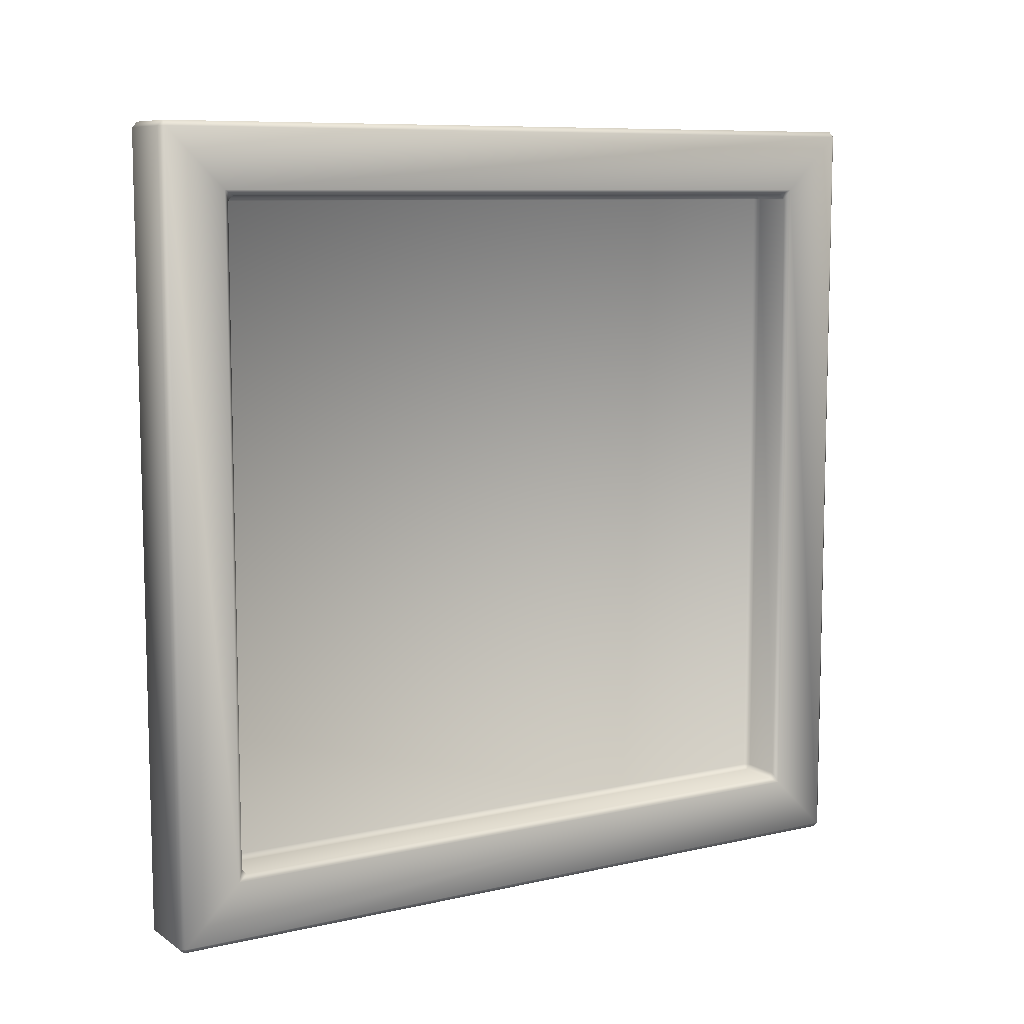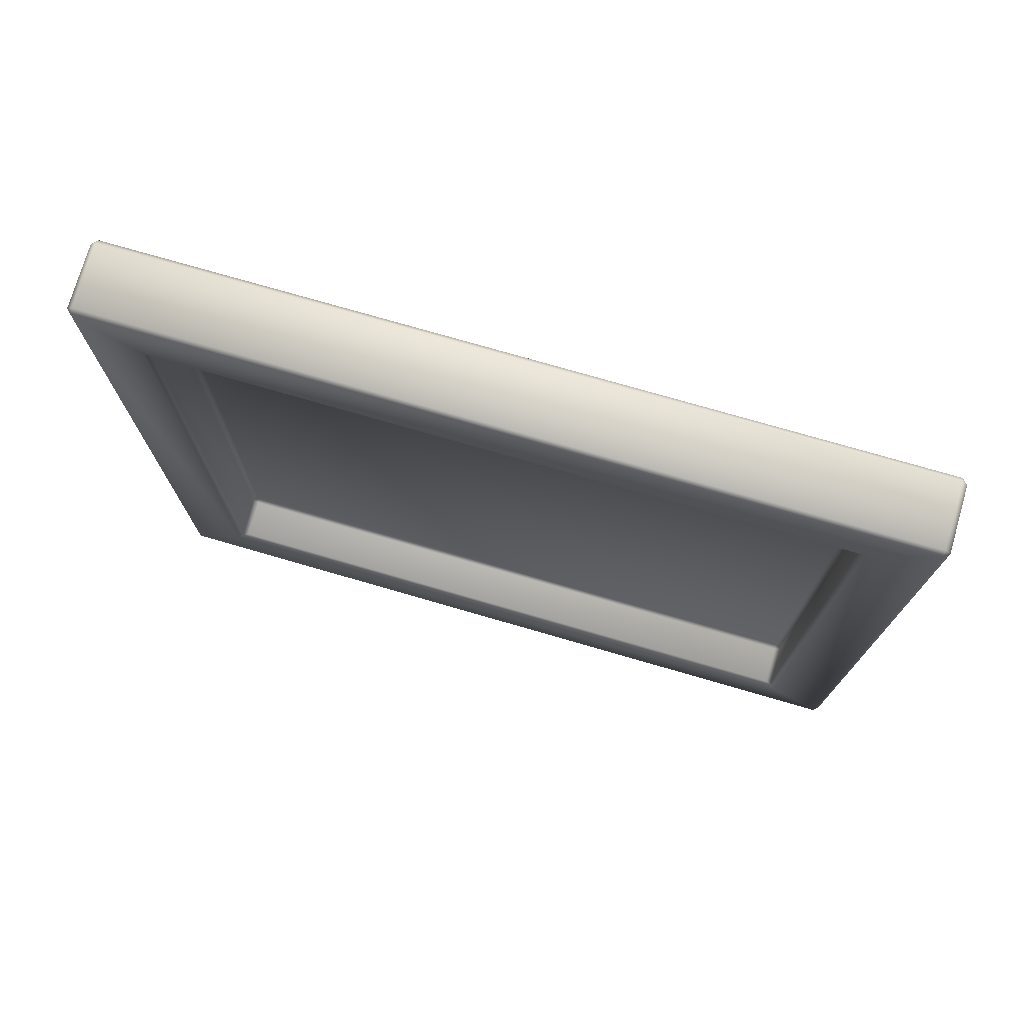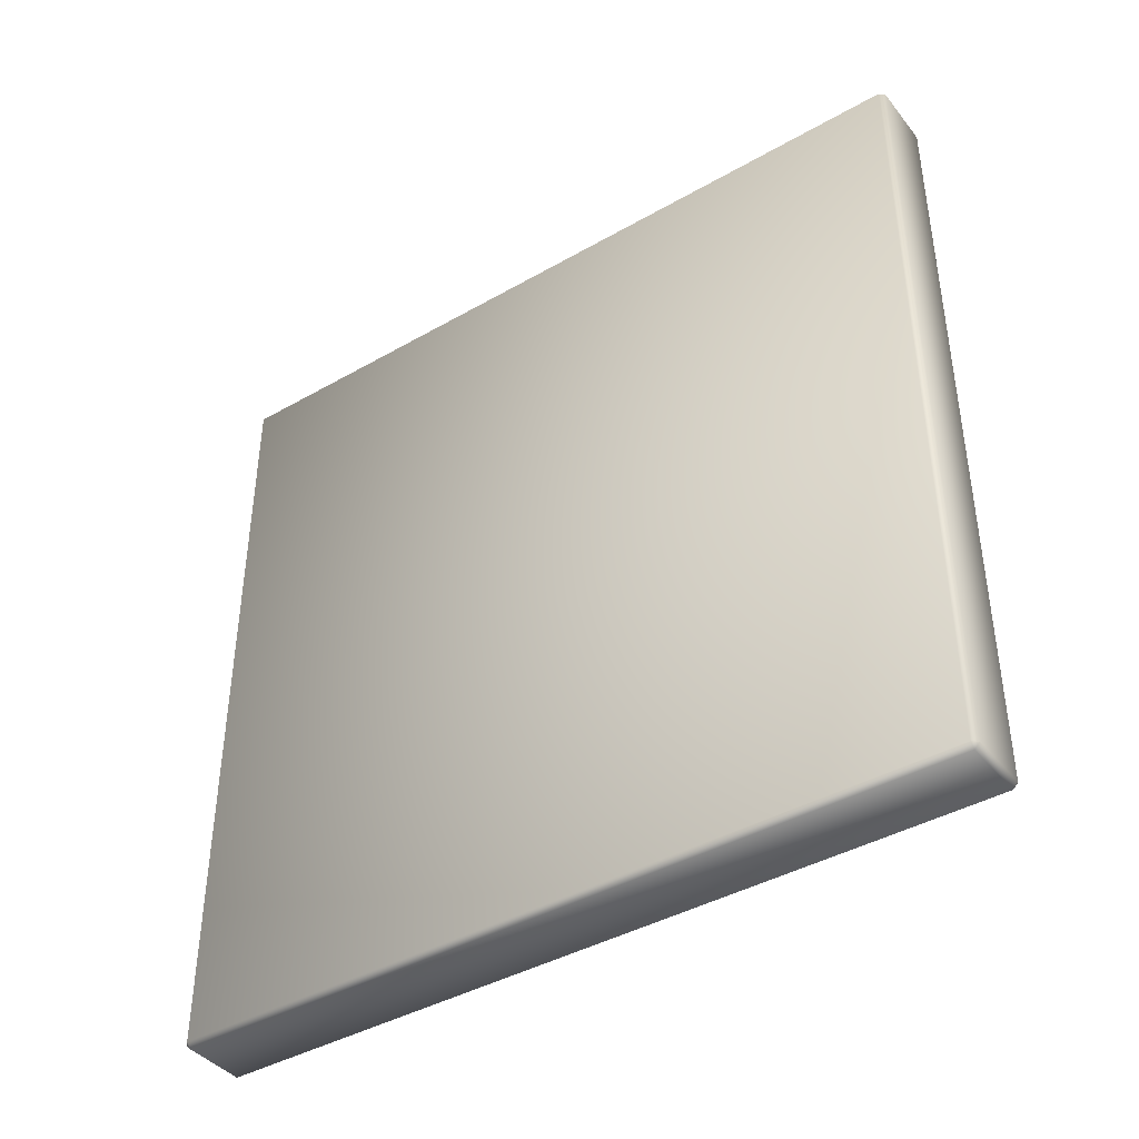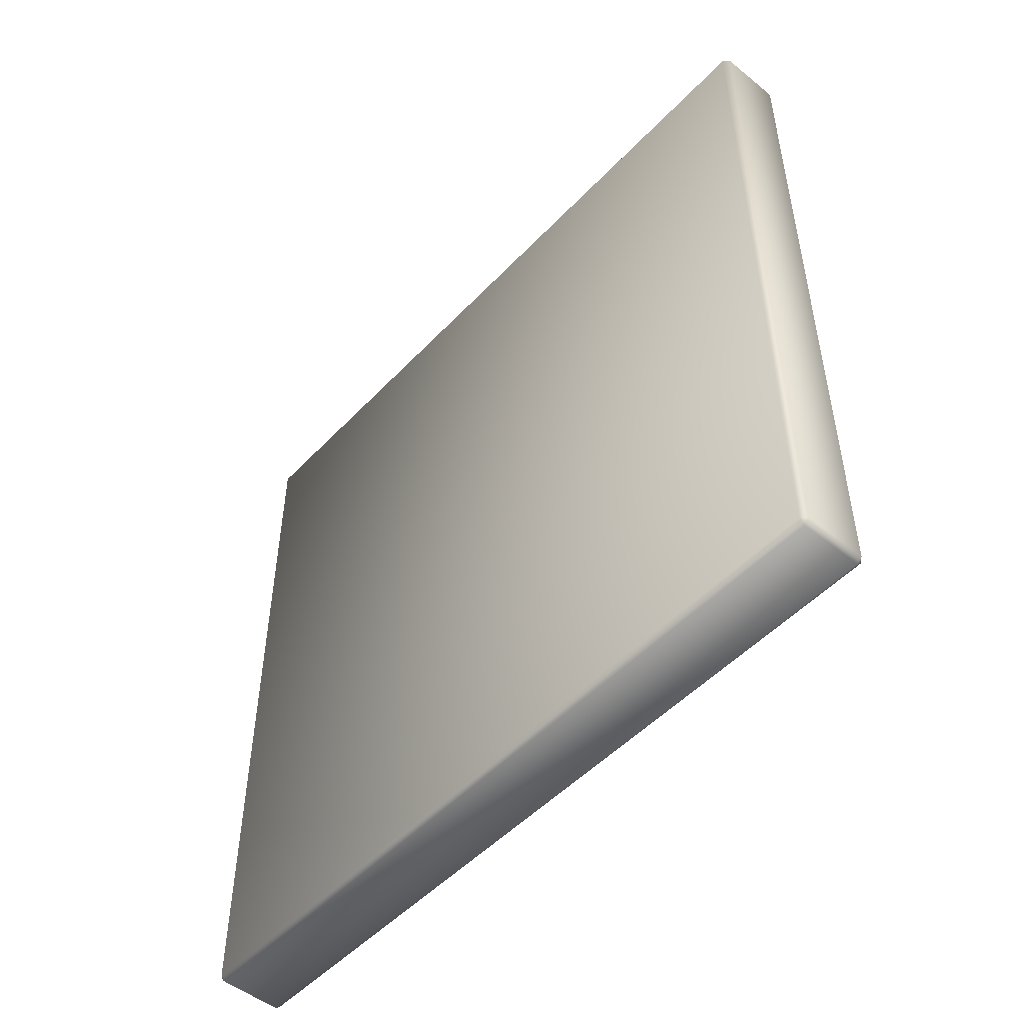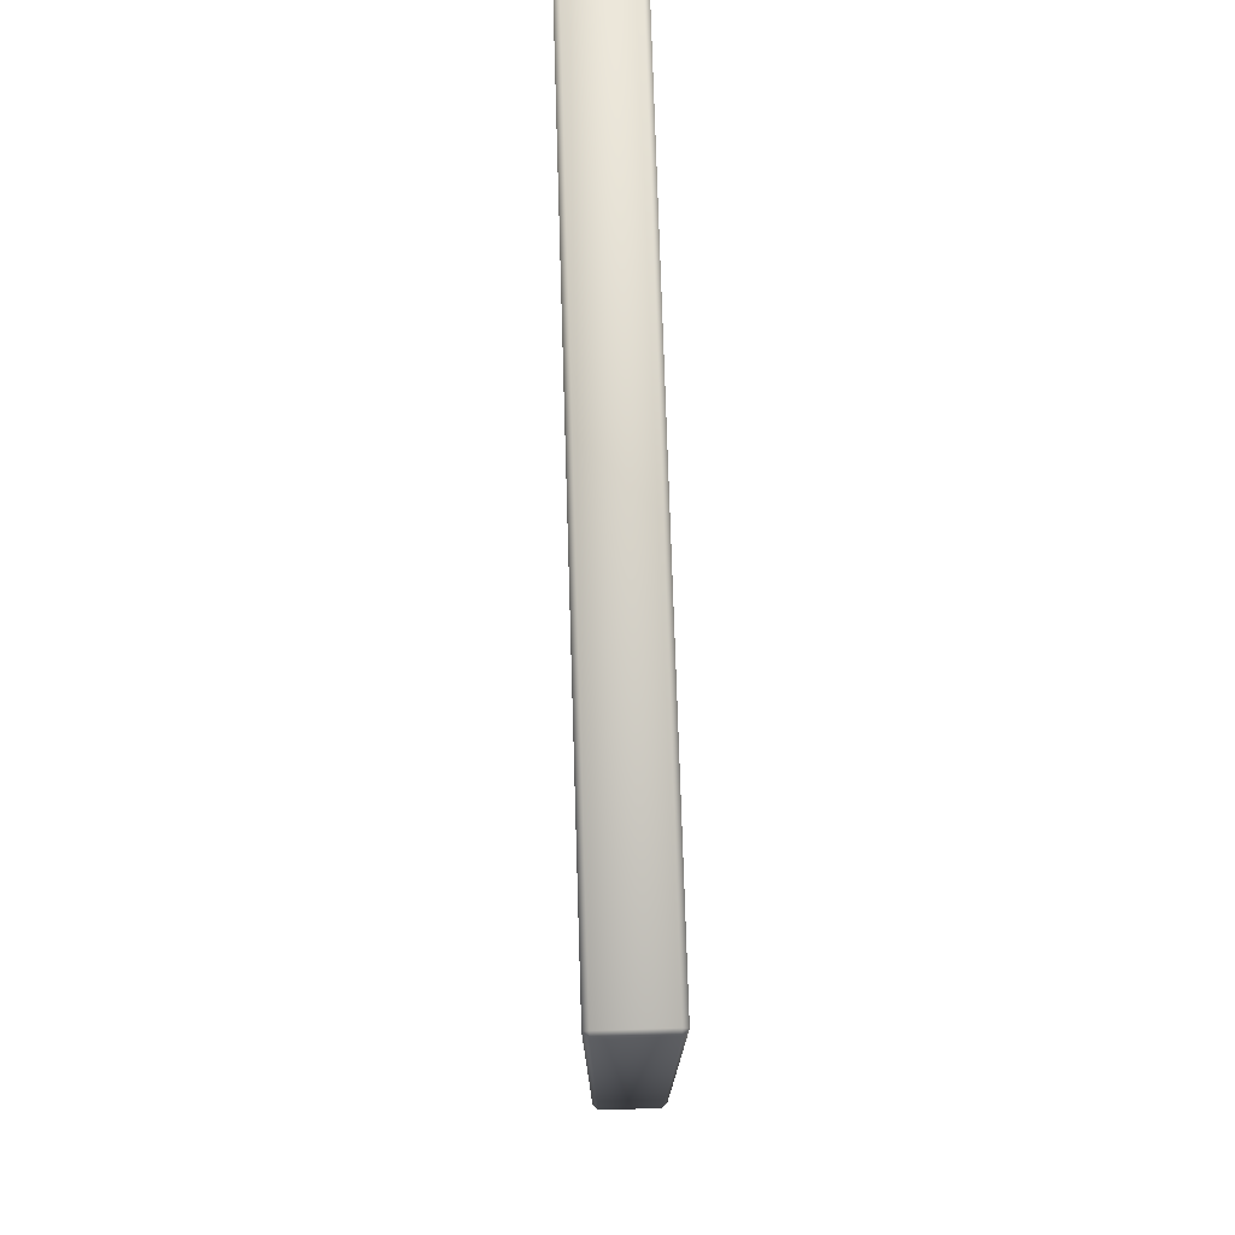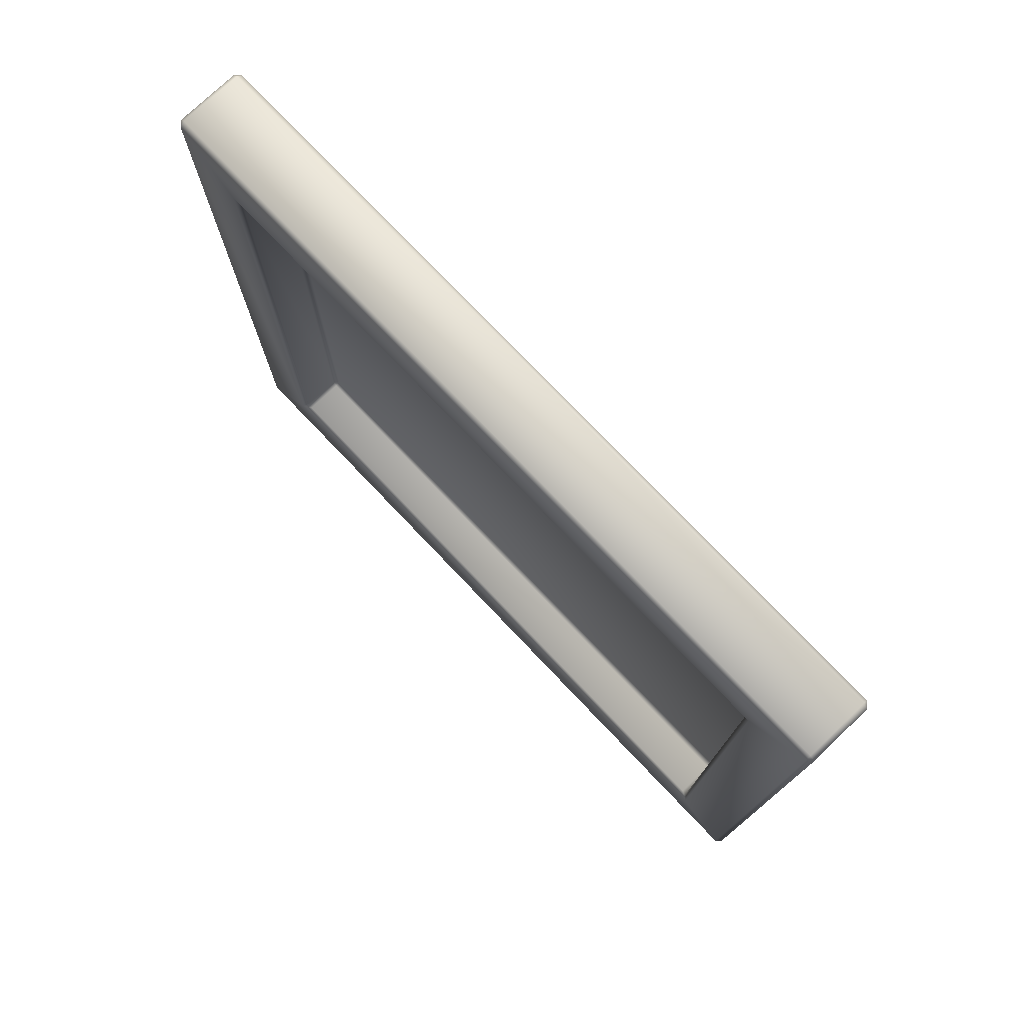
<metadata>
{"format":"obj","ext":"obj","renderer":"f3d","projection":"perspective","resolution":1024,"background":"white","views":[{"elev":8.8,"azim":58.6,"up":"+Y"},{"elev":75.1,"azim":106.2,"up":"+Z"},{"elev":-41.1,"azim":-55.1,"up":"+Y"},{"elev":-50.4,"azim":-41.4,"up":"+Y"},{"elev":75.4,"azim":-1.8,"up":"+Y"},{"elev":76.2,"azim":136.4,"up":"+Y"}]}
</metadata>
<code>
g BoxWallB
v 0.0009954 6.404e-07 -0.005859
v 0.001075 8.064e-05 -0.005859
v 0.0009954 8.064e-05 -0.005939
v 0.0009954 0.0118 -0.005939
v 5.475e-05 0.0118 -0.005939
v 5.475e-05 8.064e-05 -0.005939
v 0.0009954 8.064e-05 -0.005939
v 0.001075 0.0118 -0.005859
v 0.001075 8.064e-05 -0.005859
v 0.0009954 6.404e-07 -0.005859
v 5.475e-05 6.404e-07 -0.005859
v 0.0009954 8.064e-05 0.005939
v 5.475e-05 0.0118 0.005939
v 0.0009954 0.0118 0.005939
v 5.475e-05 8.064e-05 0.005939
v 5.475e-05 6.385e-07 0.005859
v 0.0009954 6.385e-07 0.005859
v -2.525e-05 8.064e-05 0.005859
v 0.0009954 6.404e-07 -0.005859
v 5.475e-05 6.404e-07 -0.005859
v 5.475e-05 6.385e-07 0.005859
v 0.0009954 6.385e-07 0.005859
v 0.0009954 0.001099 -0.00492
v 0.0003847 0.001099 -0.00492
v 0.0003847 0.01078 -0.00492
v 0.0009954 0.01078 -0.00492
v 0.001075 0.0009391 -0.005
v 0.001075 0.01094 -0.005
v 0.0009954 0.001019 -0.00484
v 0.0003047 0.001099 -0.00484
v 0.0003047 0.001099 0.00484
v 0.0003047 0.01078 0.00484
v 0.0003047 0.01078 -0.00484
v 0.0003847 0.001099 -0.00492
v 0.0003847 0.01078 -0.00492
v 0.0003847 0.001019 -0.00484
v 0.001075 8.064e-05 0.005859
v 0.0009954 6.385e-07 0.005859
v 0.0009954 8.064e-05 0.005939
v 0.0009954 0.0118 0.005939
v 0.001075 0.0118 0.005859
v 0.001075 0.0009391 0.005
v 0.001075 0.01094 0.005
v 0.001075 0.0118 -0.005859
v 0.001075 0.01094 -0.005
v 0.001075 8.064e-05 -0.005859
v 0.001075 0.0009391 -0.005
v 0.001075 8.064e-05 0.005859
v 0.001075 8.064e-05 -0.005859
v 0.0009954 6.385e-07 0.005859
v 0.0009954 6.404e-07 -0.005859
v 0.0009954 0.01086 0.00484
v 0.0009954 0.01078 0.00492
v 0.001075 0.01094 0.005
v 0.001075 0.01094 -0.005
v 0.0009954 0.01086 -0.00484
v 0.0009954 0.01078 -0.00492
v 0.0003847 0.01078 -0.00492
v 0.0003847 0.01086 0.00484
v 0.0003847 0.01086 -0.00484
v 0.0003047 0.01078 -0.00484
v 0.0003047 0.01078 0.00484
v 0.0003847 0.01078 0.00492
v 5.475e-05 0.01188 0.005859
v 5.475e-05 0.0118 0.005939
v -2.525e-05 0.0118 0.005859
v 0.0009954 0.01188 0.005859
v 0.0009954 0.0118 0.005939
v 0.001075 0.0118 0.005859
v 5.475e-05 0.01188 -0.005859
v 0.0009954 0.01188 -0.005859
v 0.001075 0.0118 -0.005859
v 0.0009954 0.0118 -0.005939
v 5.475e-05 0.0118 -0.005939
v -2.525e-05 8.064e-05 0.005859
v 5.475e-05 6.385e-07 0.005859
v 5.475e-05 6.404e-07 -0.005859
v -2.525e-05 8.064e-05 -0.005859
v 5.475e-05 8.064e-05 -0.005939
v 5.475e-05 0.0118 -0.005939
v -2.525e-05 0.0118 -0.005859
v 5.475e-05 0.01188 -0.005859
v 5.475e-05 0.01188 0.005859
v -2.525e-05 0.0118 0.005859
v 5.475e-05 8.064e-05 0.005939
v 5.475e-05 0.0118 0.005939
v 0.0009954 0.001019 -0.00484
v 0.001075 0.0009391 -0.005
v 0.001075 0.0009391 0.005
v 0.0009954 0.001019 0.00484
v 0.0003847 0.001019 -0.00484
v 0.0009954 0.001099 -0.00492
v 0.0003847 0.001099 -0.00492
v 0.0003847 0.001019 0.00484
v 0.0003047 0.001099 -0.00484
v 0.0003047 0.001099 0.00484
v 0.0003847 0.01078 0.00492
v 0.0003047 0.01078 0.00484
v 0.0003047 0.001099 0.00484
v 0.0003847 0.001099 0.00492
v 0.0003847 0.001019 0.00484
v 0.0009954 0.001019 0.00484
v 0.0009954 0.01078 0.00492
v 0.0003847 0.01086 0.00484
v 0.0009954 0.01086 0.00484
v 0.0009954 0.001099 0.00492
v 0.001075 0.0009391 0.005
v 0.001075 0.01094 0.005
g BoxWallB_0
f 3 2 1
f 6 5 4
f 7 6 4
f 4 8 7
f 8 9 7
f 7 10 6
f 10 11 6
f 14 13 12
f 13 15 12
f 15 16 12
f 16 17 12
f 18 16 15
f 21 20 19
f 22 21 19
f 25 24 23
f 26 25 23
f 23 27 26
f 27 28 26
f 29 27 23
f 32 31 30
f 33 32 30
f 30 34 33
f 34 35 33
f 36 34 30
f 39 38 37
f 40 39 37
f 41 40 37
f 37 42 41
f 42 43 41
f 41 43 44
f 43 45 44
f 44 45 46
f 45 47 46
f 47 42 48
f 49 47 48
f 48 50 49
f 50 51 49
f 54 53 52
f 55 54 52
f 56 55 52
f 57 55 56
f 58 57 56
f 52 59 56
f 60 58 56
f 59 60 56
f 61 58 60
f 62 61 60
f 59 62 60
f 63 62 59
f 66 65 64
f 64 65 67
f 65 68 67
f 68 69 67
f 70 64 67
f 67 69 71
f 71 70 67
f 69 72 71
f 72 73 71
f 71 73 70
f 73 74 70
f 77 76 75
f 78 77 75
f 79 77 78
f 80 79 78
f 81 80 78
f 81 78 75
f 82 80 81
f 83 82 81
f 84 83 81
f 84 81 75
f 75 85 84
f 85 86 84
f 89 88 87
f 90 89 87
f 87 91 90
f 87 92 91
f 92 93 91
f 91 94 90
f 91 95 94
f 95 96 94
f 99 98 97
f 100 99 97
f 101 99 100
f 102 101 100
f 100 97 103
f 97 104 103
f 104 105 103
f 106 102 100
f 106 100 103
f 107 102 106
f 103 108 106
f 108 107 106

</code>
